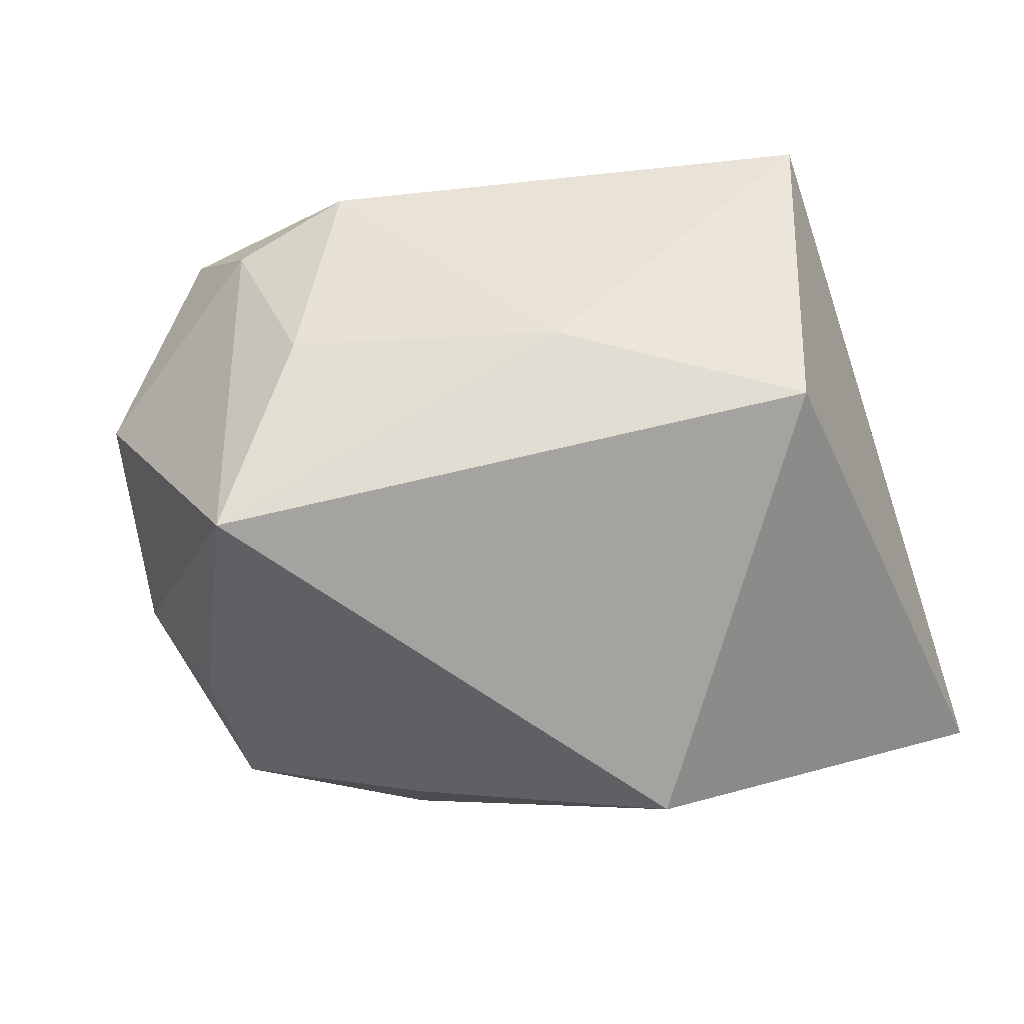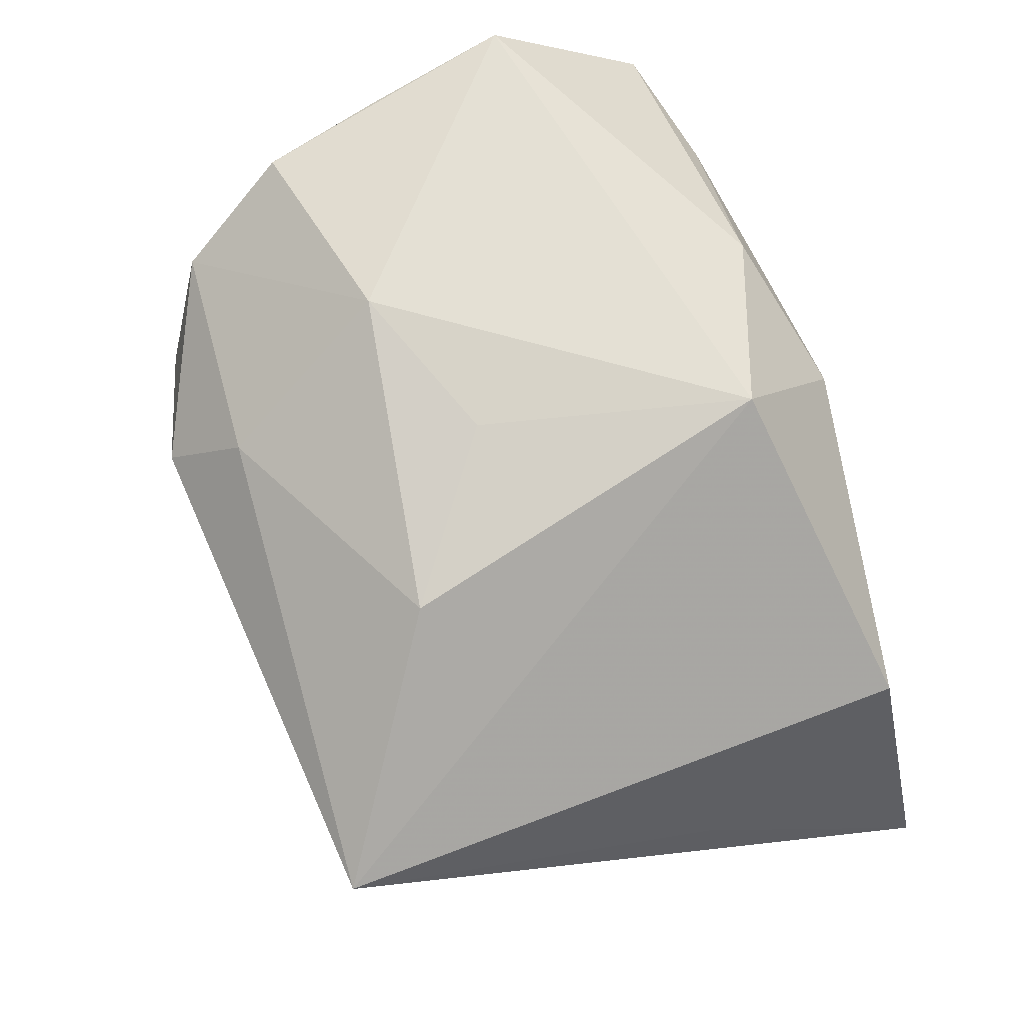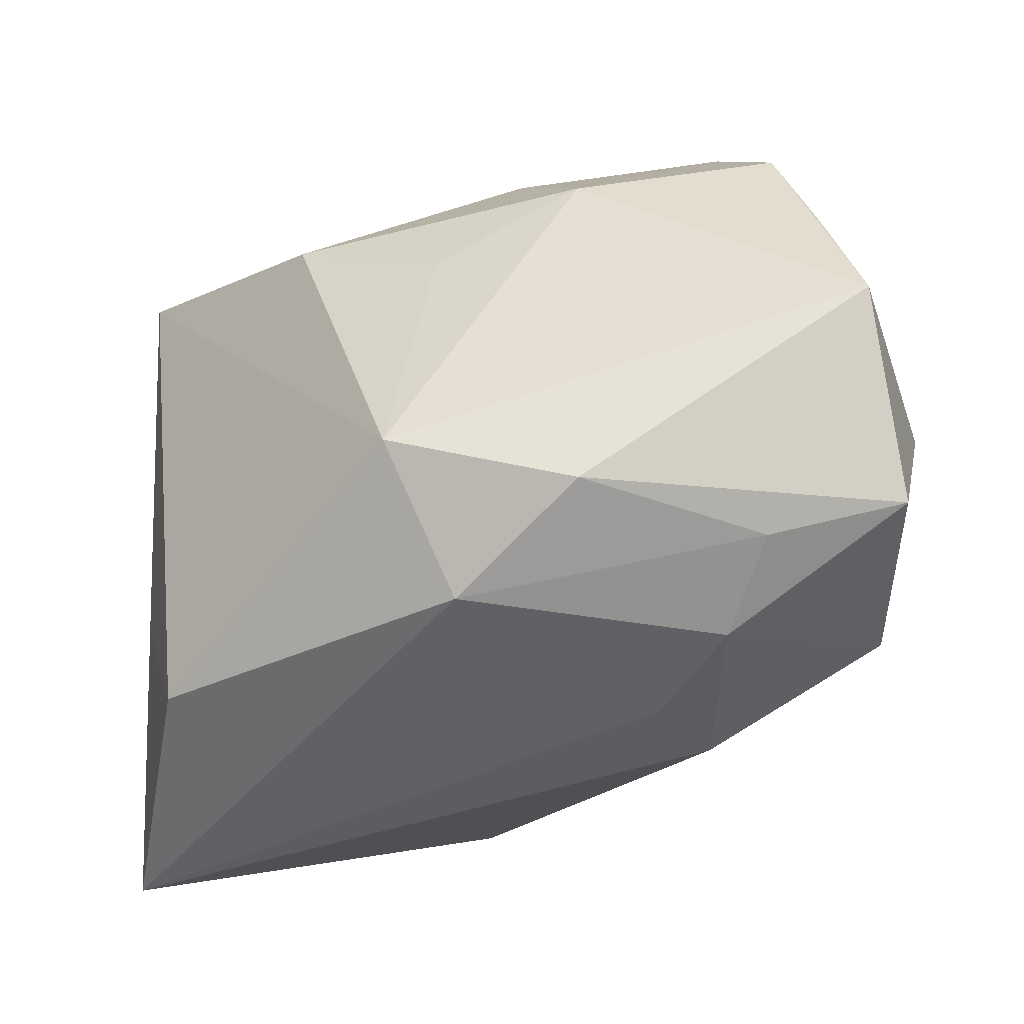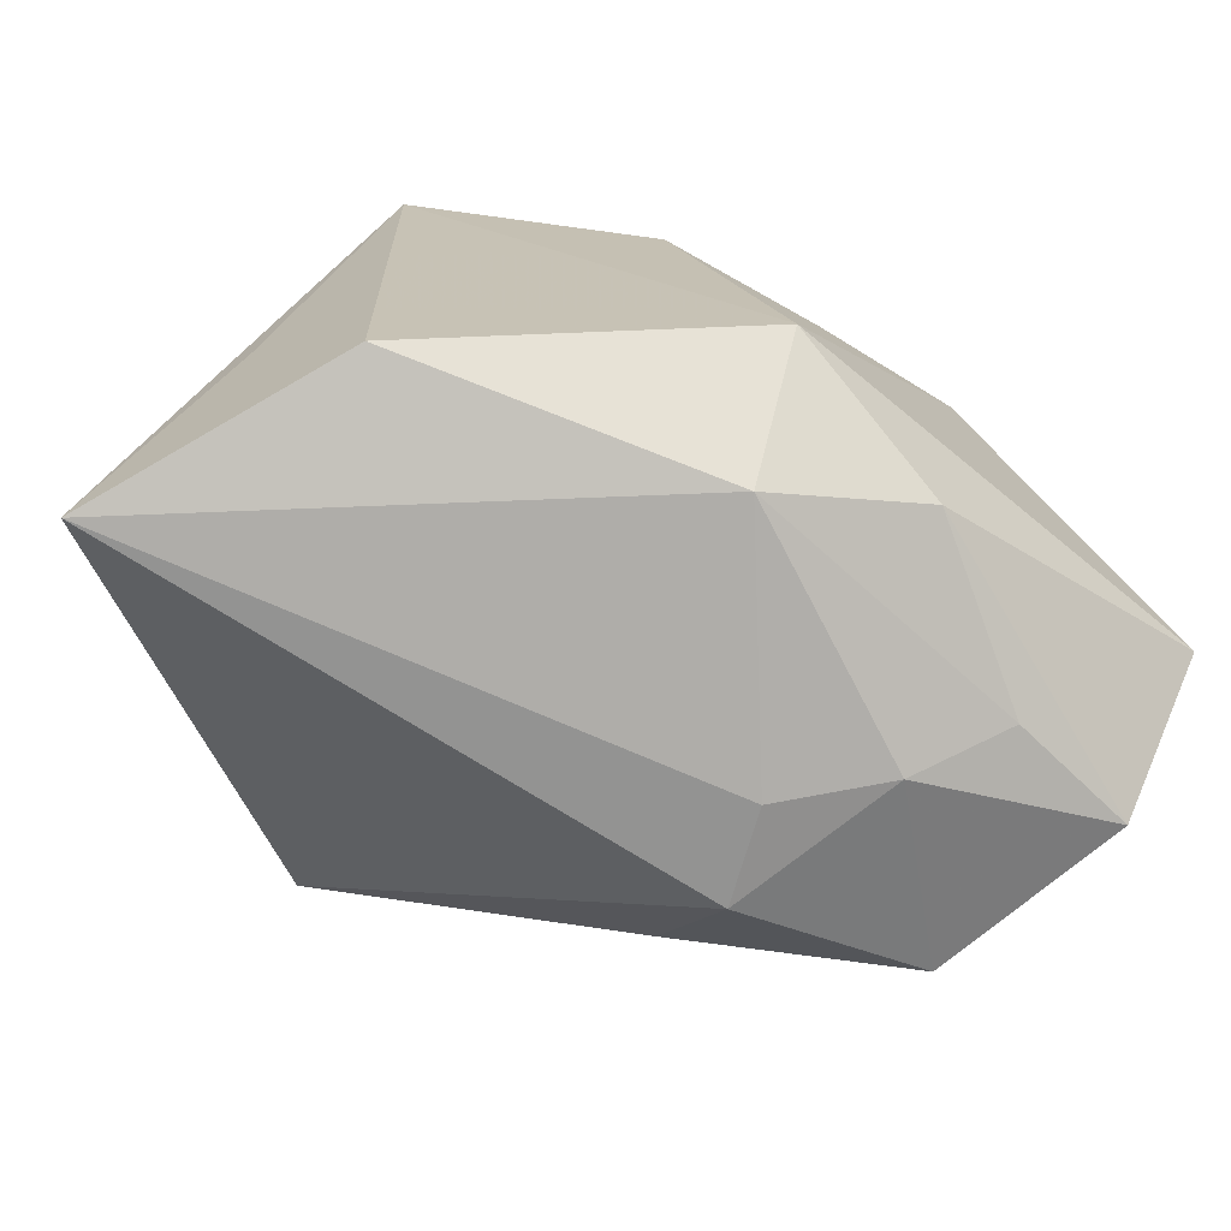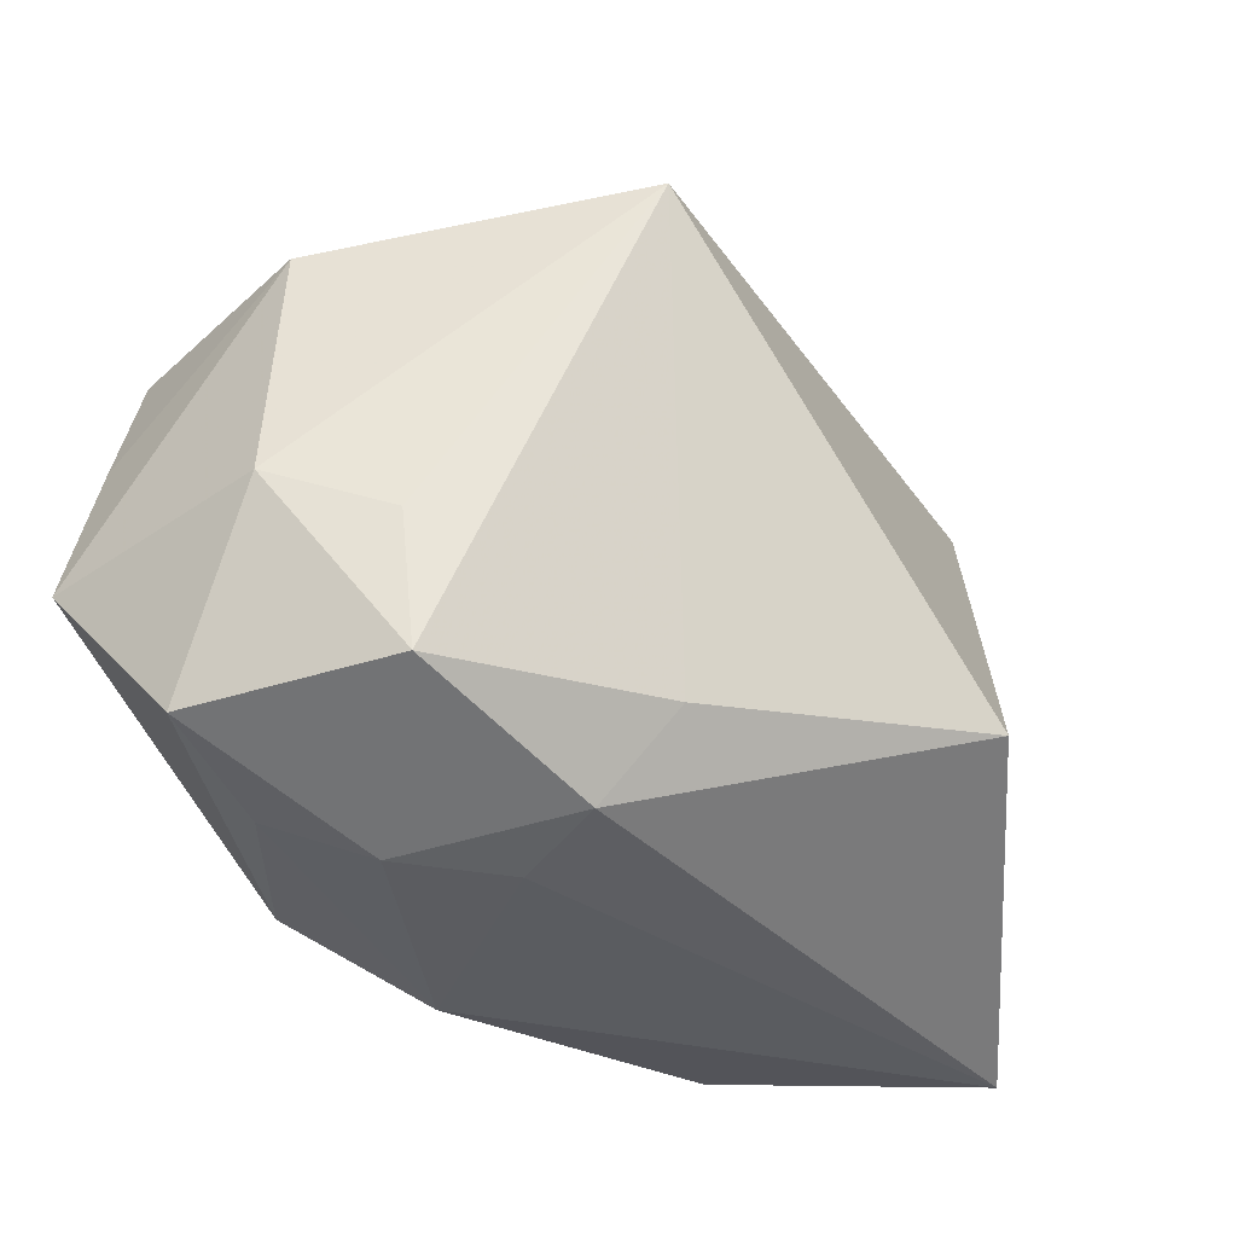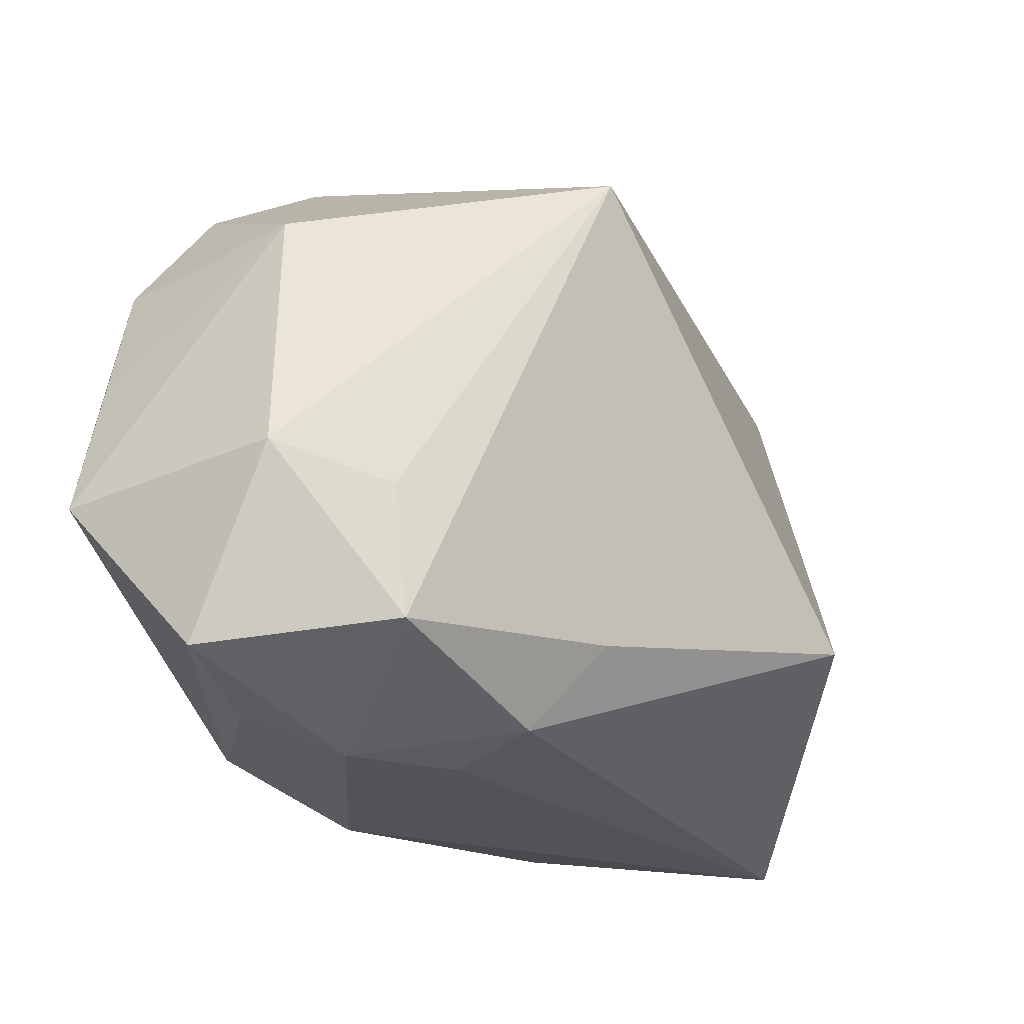
<metadata>
{"format":"obj","ext":"obj","renderer":"f3d","projection":"perspective","resolution":1024,"background":"white","views":[{"elev":-52.8,"azim":-167.2,"up":"+Z"},{"elev":76.6,"azim":-105.5,"up":"+Z"},{"elev":-48.6,"azim":17.3,"up":"+Y"},{"elev":-79.2,"azim":-32.1,"up":"+Y"},{"elev":-32.2,"azim":126.7,"up":"+Y"},{"elev":-21.1,"azim":117.0,"up":"+Y"}]}
</metadata>
<code>
v 0.01216 -0.02624 -0.004094
v -0.002898 -0.01826 0.0247
v 0.01954 -0.02591 0.002592
v 0.01453 -0.02439 -0.01206
v 0.03746 -0.00438 -0.0002751
v -0.01871 0.02333 -0.007849
v -0.0001453 -0.02695 0.01403
v 0.01316 0.02755 -0.007541
v 0.03065 0.0152 0.01912
v 0.03616 -0.02026 0.007338
v 0.03696 -0.006902 0.01954
v 0.01258 -0.01735 -0.01826
v -0.03864 -0.02695 -0.01223
v 0.009199 0.03074 0.0109
v 0.001041 0.004455 0.0247
v 0.03079 -0.01889 -0.009422
v 0.02484 -0.02295 0.009708
v 0.02055 0.02104 -0.02304
v -0.009826 0.02499 -0.009499
v -0.03226 0.02453 0.01407
v -0.03471 -0.007128 0.001134
v -0.01249 0.01302 0.02368
v 0.01189 -0.02246 0.01971
v 0.00663 0.02443 0.01741
v 0.01917 0.02845 0.007707
v 0.03184 -0.007875 -0.008876
v -0.02752 -0.02521 0.008588
v 0.01398 0.01042 0.0247
v 0.03374 0.005351 0.01898
v 0.03449 0.01655 0.0009001
v -0.02981 0.01911 -0.01685
v 0.02519 0.02443 0.01477
v -0.01129 -0.01312 -0.03018
f 2 11 28
f 20 31 13
f 9 28 11
f 18 30 5
f 5 30 11
f 14 8 19
f 19 20 14
f 18 31 19
f 19 8 18
f 13 31 33
f 33 31 18
f 22 20 2
f 2 20 27
f 25 8 14
f 25 30 18
f 18 8 25
f 28 9 32
f 32 25 14
f 32 9 30
f 30 25 32
f 11 30 29
f 29 9 11
f 30 9 29
f 26 16 18
f 18 5 26
f 26 5 16
f 10 5 11
f 16 5 10
f 10 3 16
f 31 20 6
f 6 19 31
f 20 19 6
f 2 28 15
f 15 22 2
f 28 22 15
f 14 20 24
f 20 22 24
f 24 32 14
f 24 22 28
f 28 32 24
f 21 20 13
f 13 27 21
f 21 27 20
f 23 11 2
f 23 10 11
f 7 27 13
f 13 1 7
f 7 1 3
f 2 27 7
f 7 23 2
f 16 3 4
f 3 1 4
f 13 33 4
f 4 1 13
f 3 10 17
f 10 23 17
f 17 7 3
f 23 7 17
f 16 4 12
f 12 4 33
f 18 16 12
f 12 33 18

</code>
